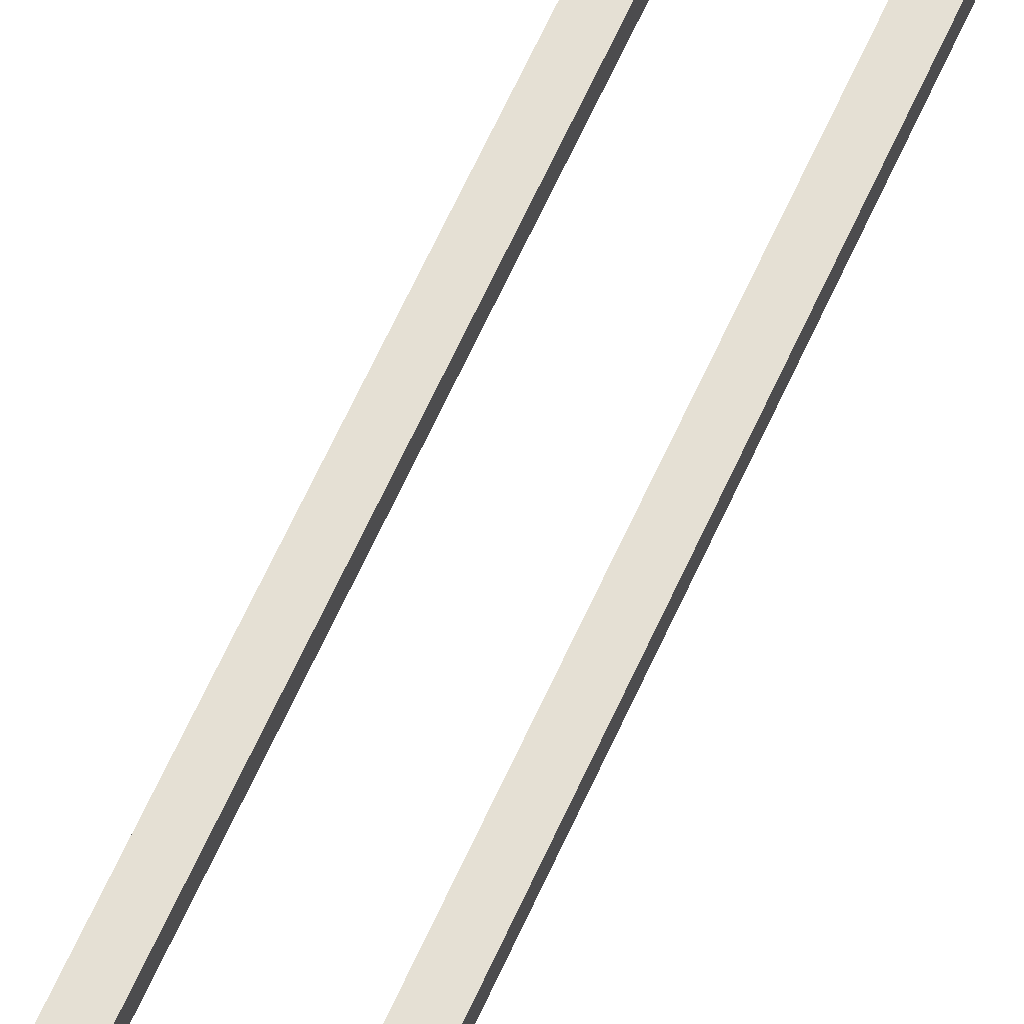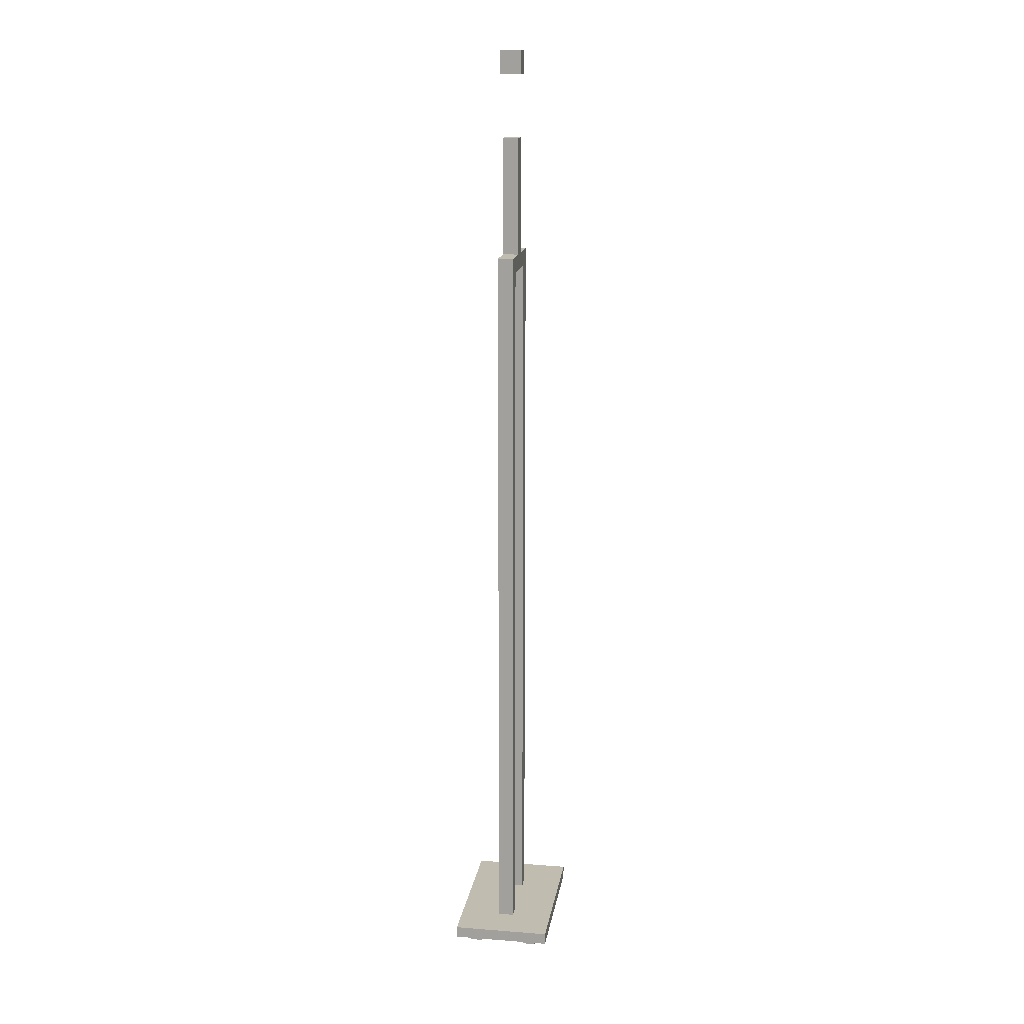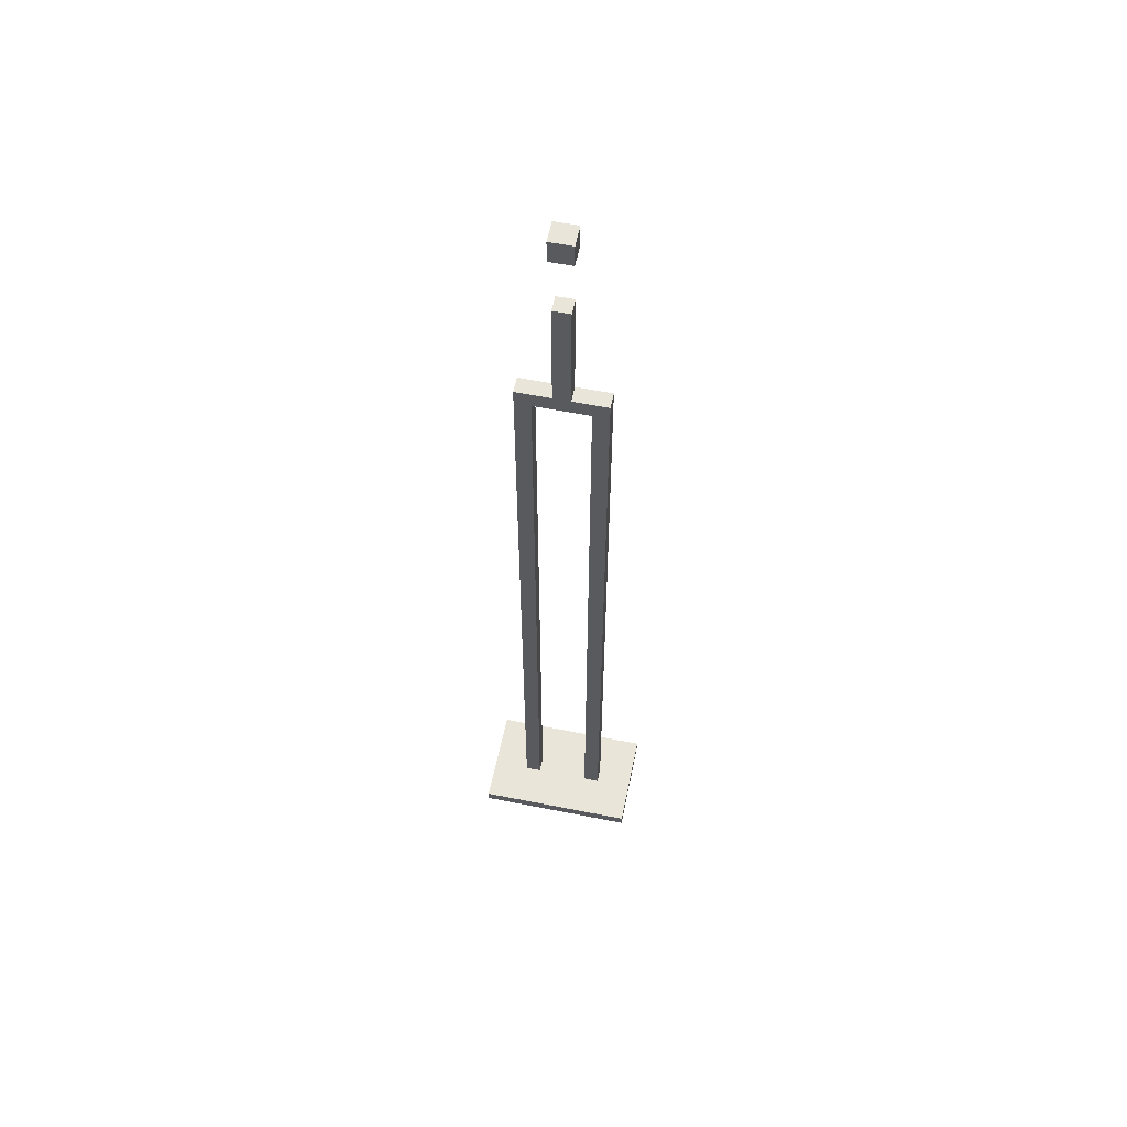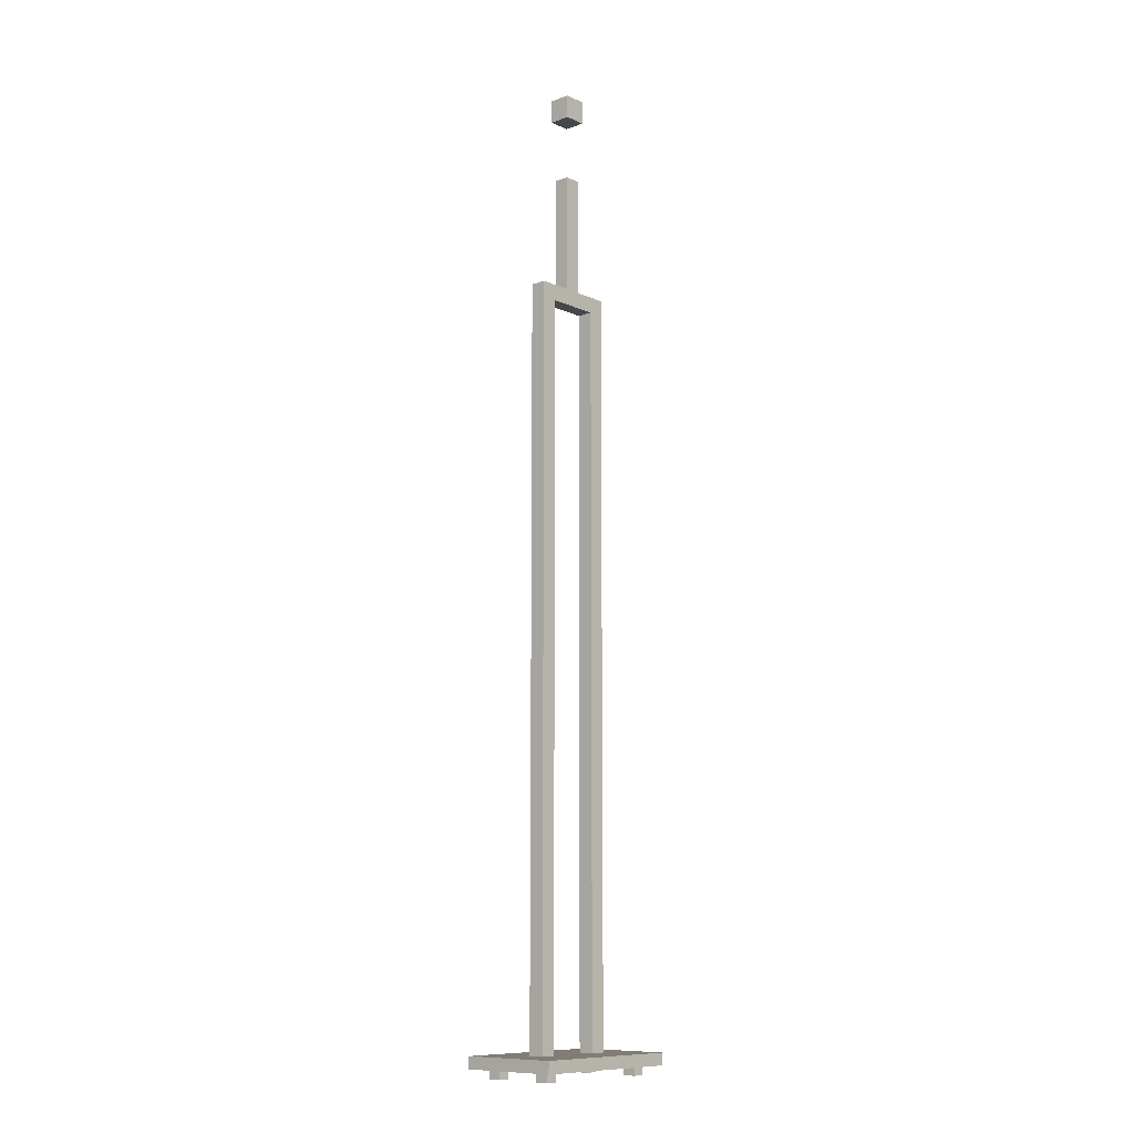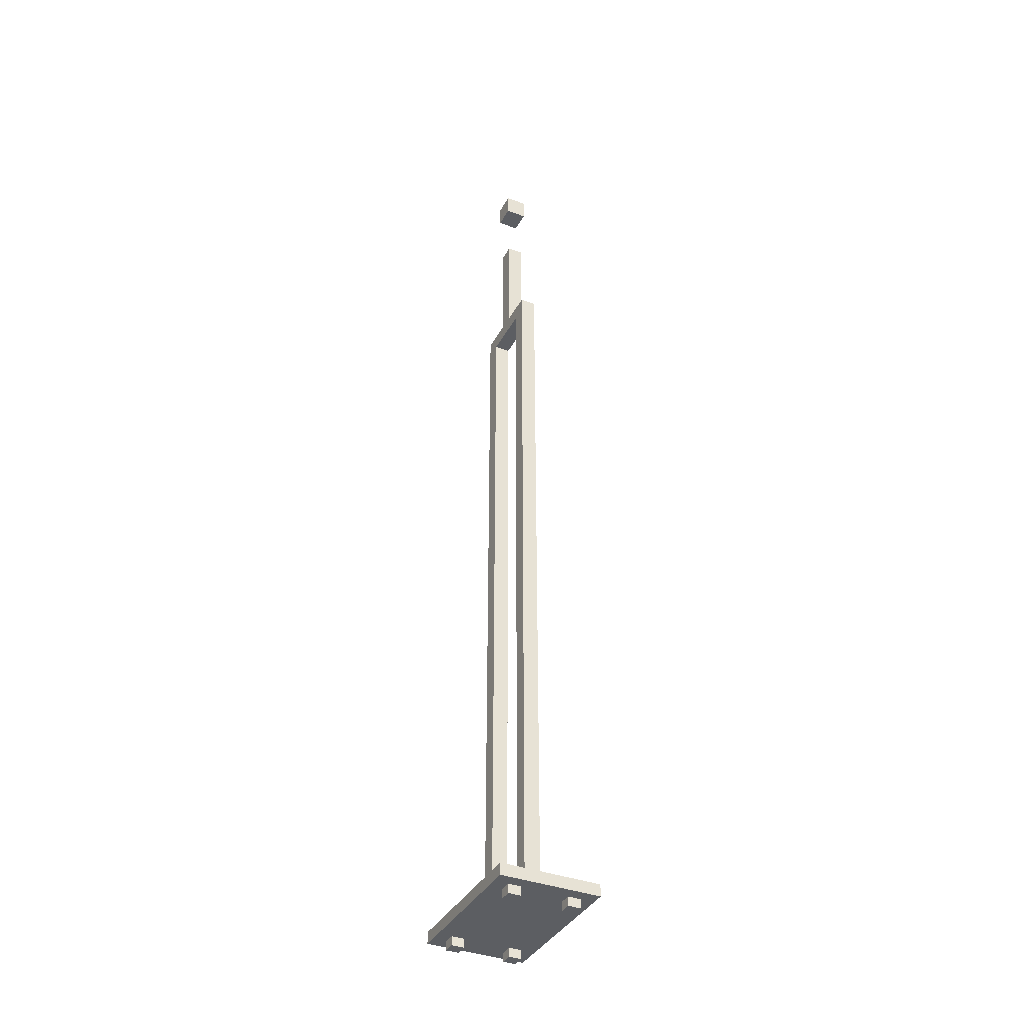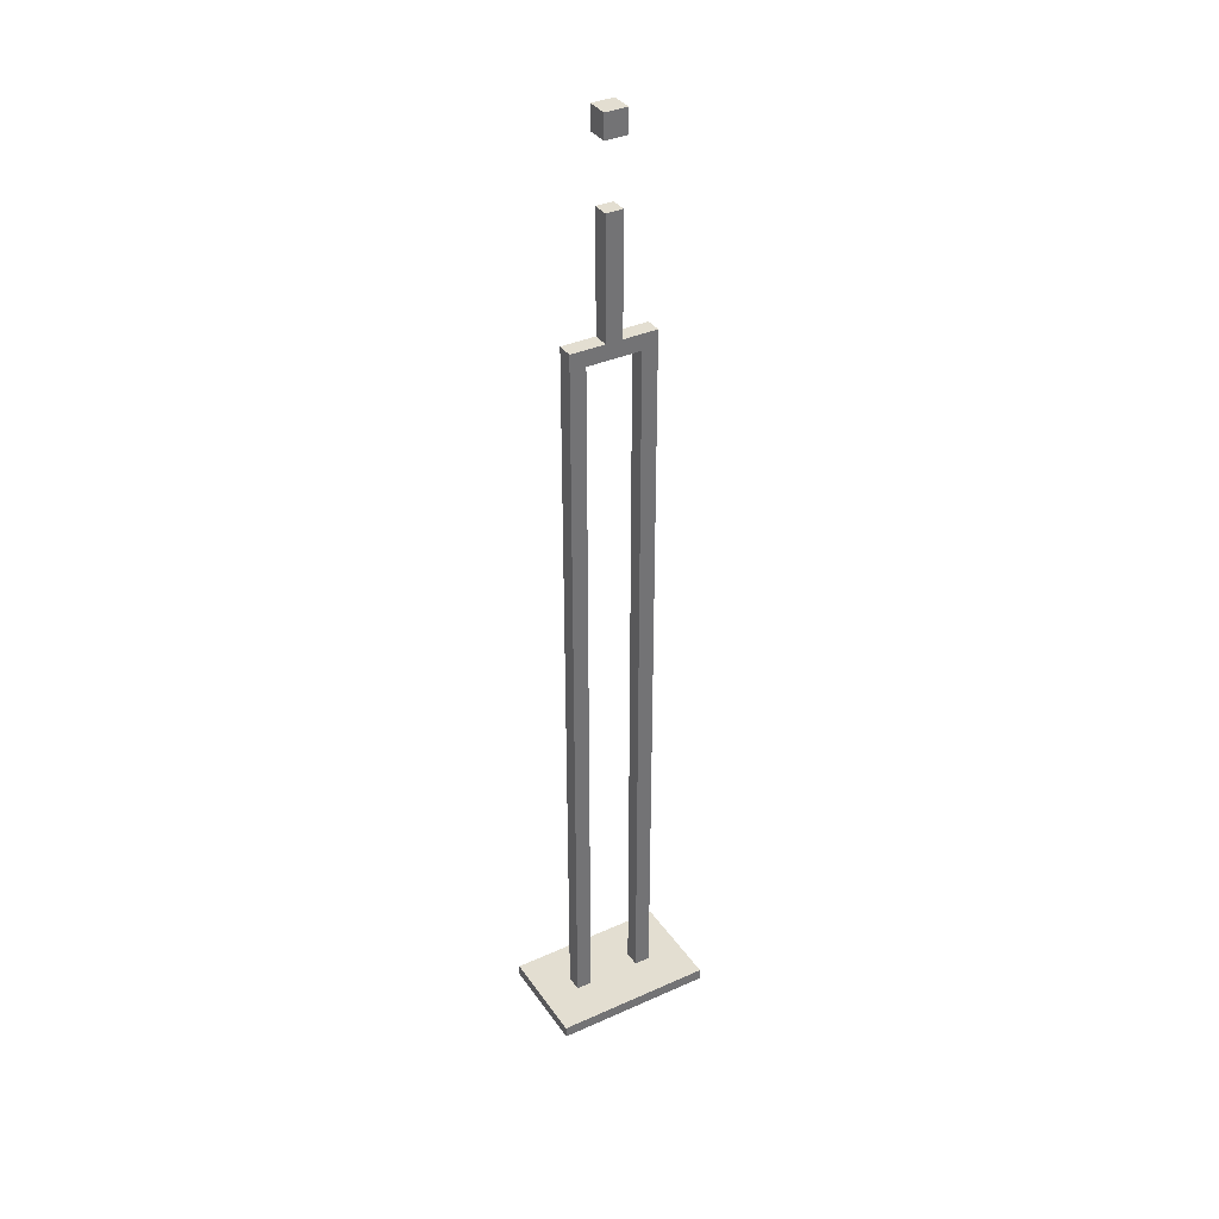
<metadata>
{"format":"obj","ext":"obj","renderer":"f3d","projection":"perspective","resolution":1024,"background":"white","views":[{"elev":65.6,"azim":-155.5,"up":"+Z"},{"elev":16.4,"azim":-81.0,"up":"+Y"},{"elev":58.3,"azim":-168.4,"up":"+Y"},{"elev":-10.5,"azim":-48.1,"up":"+Y"},{"elev":-37.9,"azim":-115.7,"up":"+Y"},{"elev":36.3,"azim":-30.3,"up":"+Y"}]}
</metadata>
<code>
v -18.56 2.091 11.59
v 18.56 2.091 11.59
v -18.56 4.843 11.59
v 18.56 4.843 11.59
v -18.56 4.843 -11.59
v 18.56 4.843 -11.59
v -18.56 2.091 -11.59
v 18.56 2.091 -11.59
v 9.938 3.817 1.839
v 6.259 3.817 1.839
v 9.938 177.8 1.839
v 9.938 177.8 -1.839
v 9.938 3.817 -1.839
v 6.259 3.817 -1.839
v 6.259 174.1 1.839
v 6.259 174.1 -1.839
v -9.938 3.817 1.839
v -6.259 3.817 1.839
v -9.938 177.8 1.839
v -9.938 177.8 -1.839
v -9.938 3.817 -1.839
v -6.259 3.817 -1.839
v -6.259 174.1 1.839
v -6.259 174.1 -1.839
v -1.959 177.8 1.839
v 1.959 177.8 1.839
v 1.959 174.1 1.839
v -1.959 174.1 1.839
v 1.959 174.1 -1.839
v -1.959 174.1 -1.839
v 1.959 177.8 -1.839
v -1.959 177.8 -1.839
v -1.959 219.9 1.839
v -1.959 219.9 -1.839
v 1.959 219.9 -1.839
v 1.959 219.9 1.839
v -2.611 219.9 2.491
v -2.611 219.9 -2.491
v -2.611 225.3 2.491
v -2.611 225.3 -2.491
v 2.611 219.9 -2.491
v 2.611 225.3 -2.491
v 2.611 219.9 2.491
v 2.611 225.3 2.491
v 15.63 0 8.38
v 12.68 0 8.38
v 15.63 2.656 8.38
v 12.68 2.656 8.38
v 15.63 2.656 5.432
v 12.68 2.656 5.432
v 15.63 0 5.432
v 12.68 0 5.432
v -15.63 0 8.38
v -12.68 0 8.38
v -15.63 2.656 8.38
v -12.68 2.656 8.38
v -15.63 2.656 5.432
v -12.68 2.656 5.432
v -15.63 0 5.432
v -12.68 0 5.432
v -15.63 0 -8.38
v -12.68 0 -8.38
v -15.63 2.656 -8.38
v -12.68 2.656 -8.38
v -15.63 2.656 -5.432
v -12.68 2.656 -5.432
v -15.63 0 -5.432
v -12.68 0 -5.432
v 15.63 0 -8.38
v 12.68 0 -8.38
v 15.63 2.656 -8.38
v 12.68 2.656 -8.38
v 15.63 2.656 -5.432
v 12.68 2.656 -5.432
v 15.63 0 -5.432
v 12.68 0 -5.432
v 9.938 89.89 1.839
v 6.259 89.88 1.839
v 6.259 89.88 -1.839
v 9.938 89.89 -1.839
v -9.938 89.89 1.839
v -9.938 89.89 -1.839
v -6.259 89.88 -1.839
v -6.259 89.88 1.839
v 1.959 205.3 1.839
v -1.959 205.3 1.839
v -1.959 205.3 -1.839
v 1.959 205.3 -1.839
f 1 2 4 3
f 3 4 6 5
f 5 6 8 7
f 7 8 2 1
f 2 8 6 4
f 7 1 3 5
f 9 77 78 10
f 80 13 14 79
f 10 78 79 14
f 13 80 77 9
f 17 18 84 81
f 82 83 22 21
f 18 22 83 84
f 21 17 81 82
f 42 40 39 44
f 26 25 28 27
f 27 28 30 29
f 29 30 32 31
f 12 16 29 31
f 16 15 27 29
f 15 11 26 27
f 11 12 31 26
f 28 25 19 23
f 30 28 23 24
f 32 30 24 20
f 25 32 20 19
f 25 26 85 86
f 26 31 88 85
f 31 32 87 88
f 32 25 86 87
f 38 37 39 40
f 41 38 40 42
f 43 41 42 44
f 37 43 44 39
f 34 33 37 38
f 35 34 38 41
f 36 35 41 43
f 33 36 43 37
f 45 47 48 46
f 49 51 52 50
f 51 45 46 52
f 46 48 50 52
f 51 49 47 45
f 53 54 56 55
f 57 58 60 59
f 59 60 54 53
f 54 60 58 56
f 59 53 55 57
f 61 63 64 62
f 65 67 68 66
f 67 61 62 68
f 62 64 66 68
f 67 65 63 61
f 69 70 72 71
f 73 74 76 75
f 75 76 70 69
f 70 76 74 72
f 75 69 71 73
f 77 11 15 78
f 79 78 15 16
f 12 80 79 16
f 77 80 12 11
f 82 81 19 20
f 20 24 83 82
f 84 83 24 23
f 81 84 23 19
f 33 34 35 36
f 86 85 88 87

</code>
